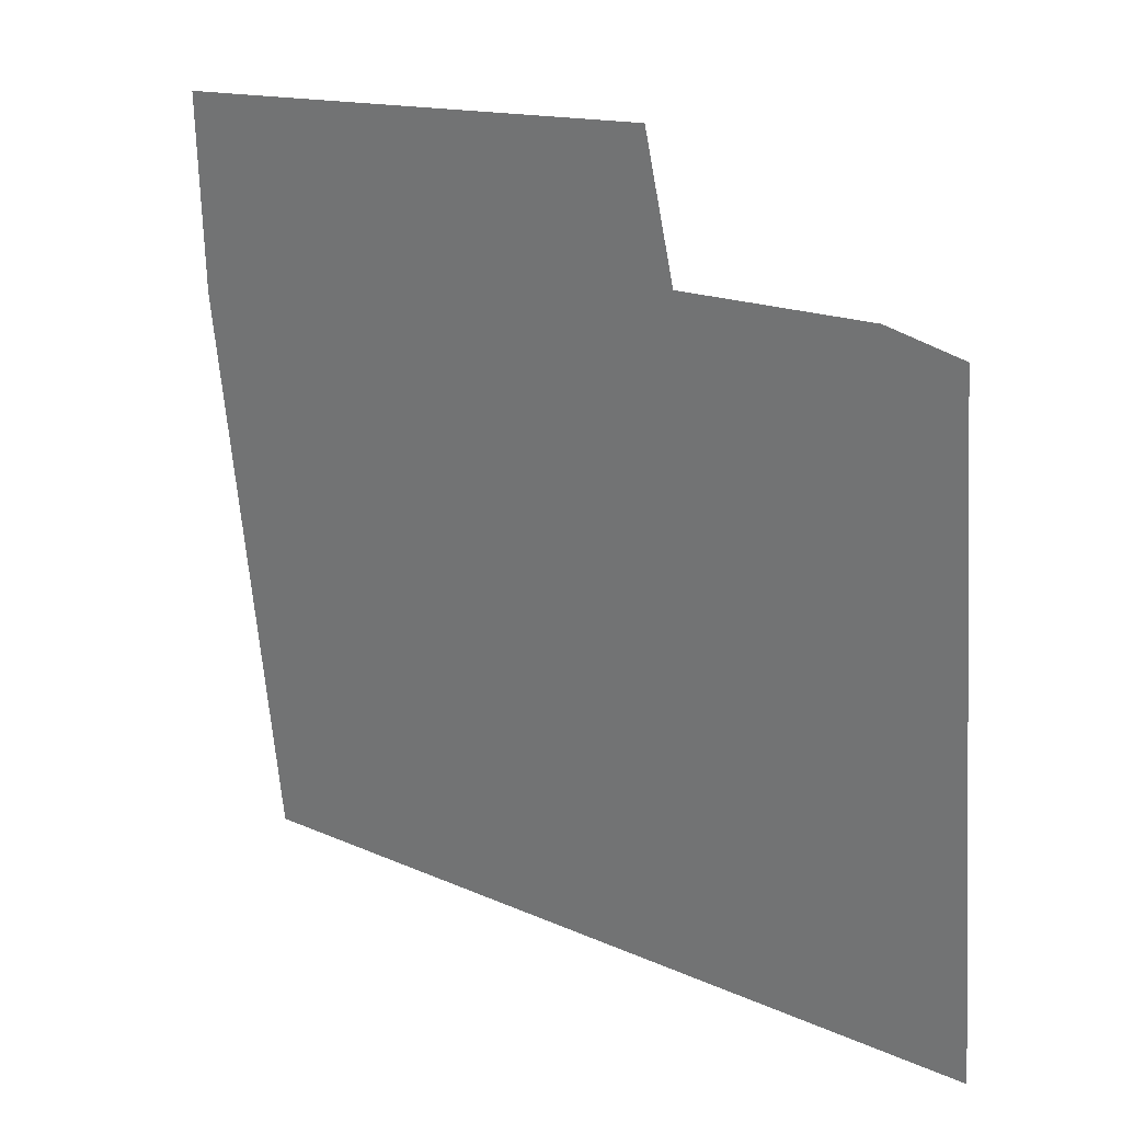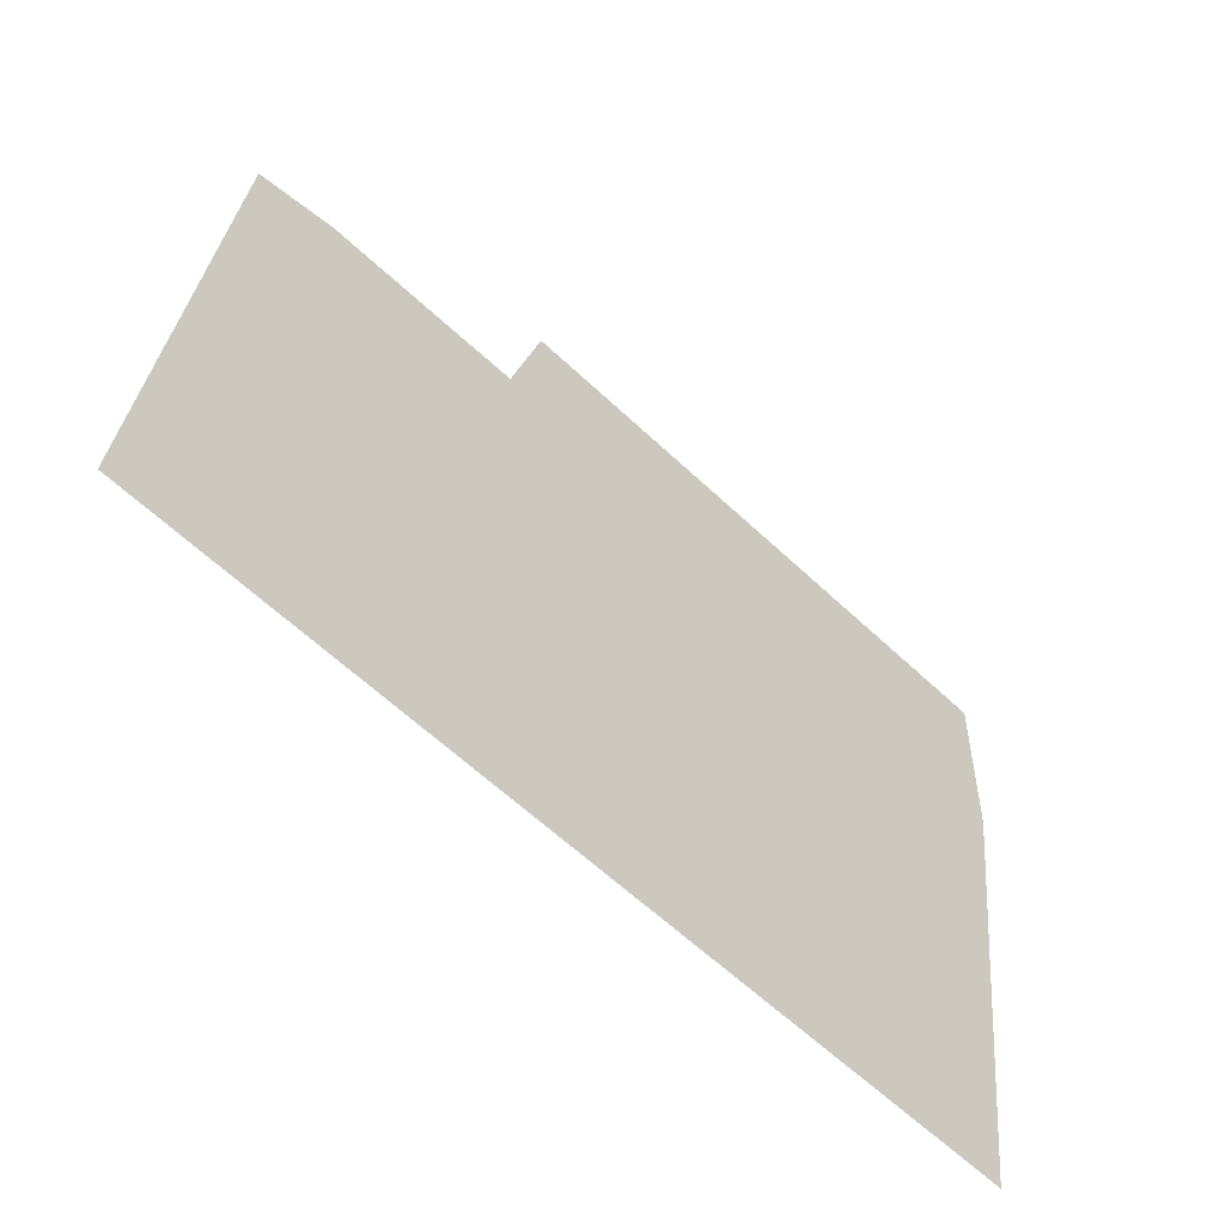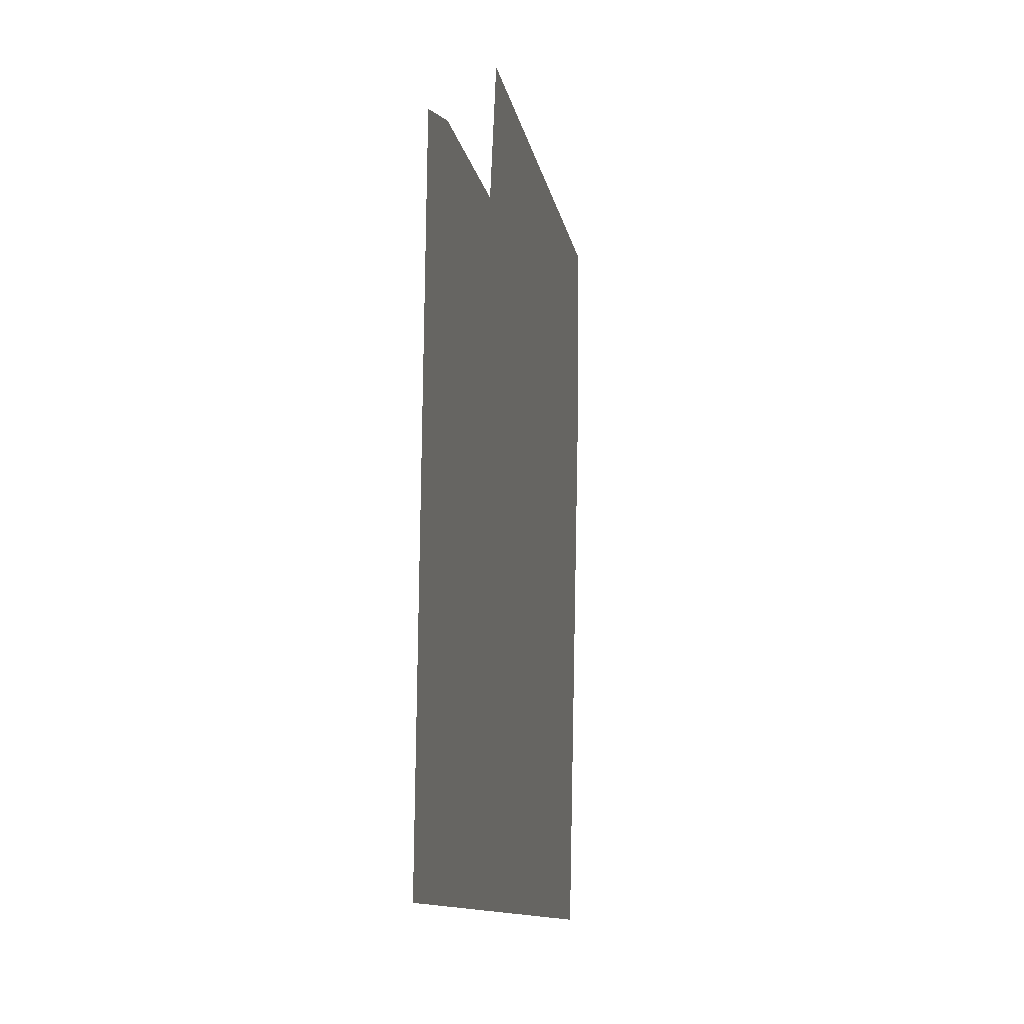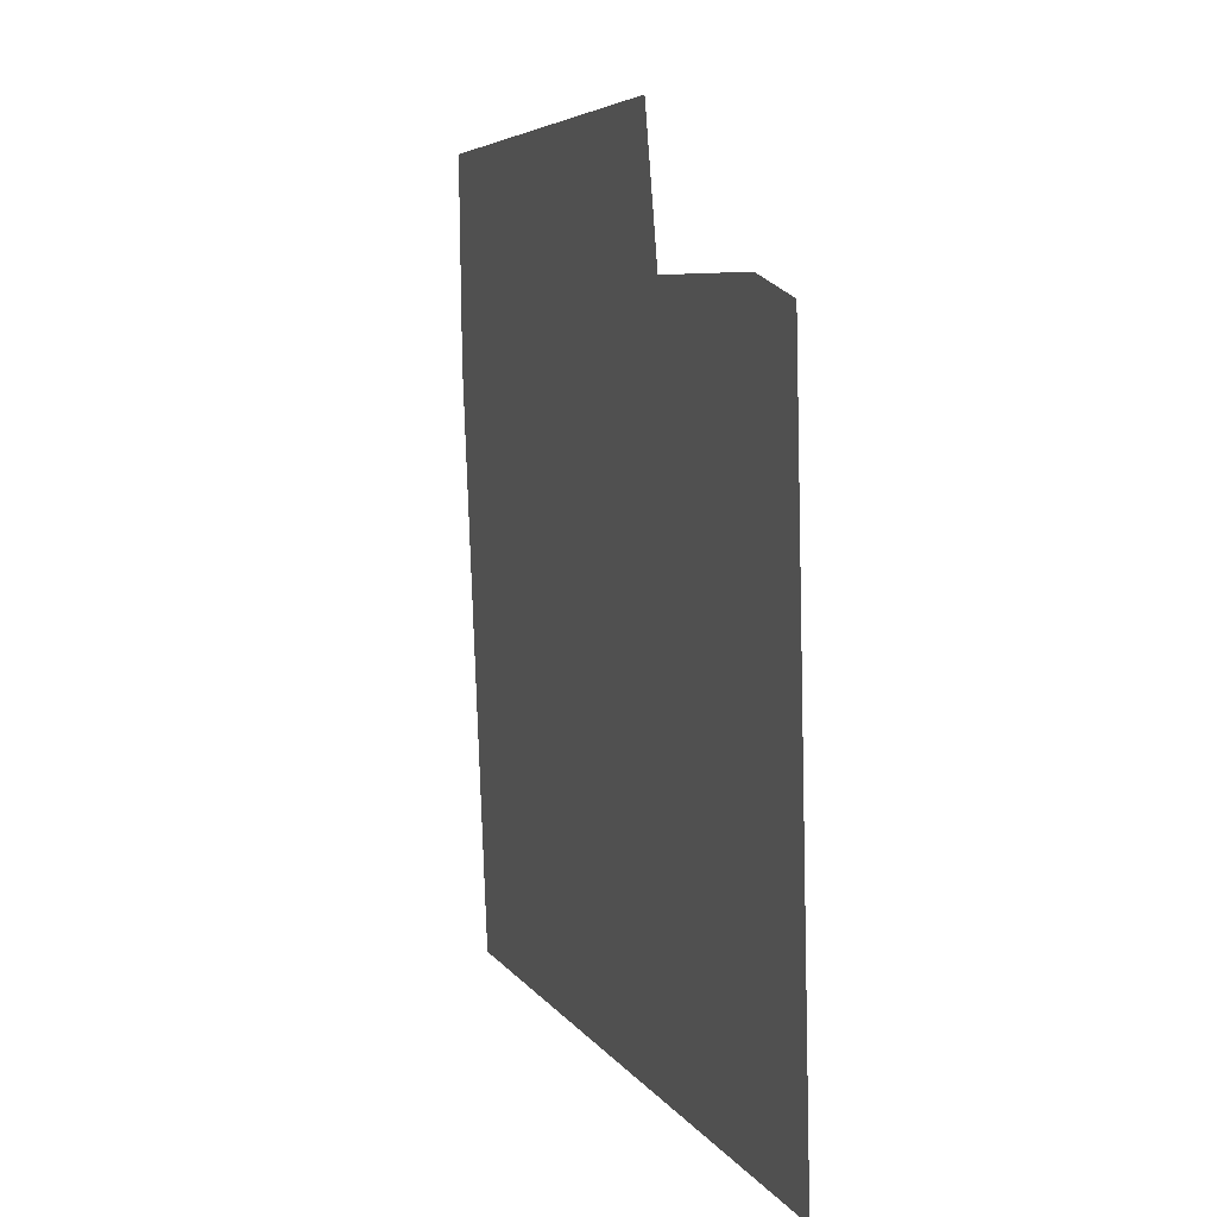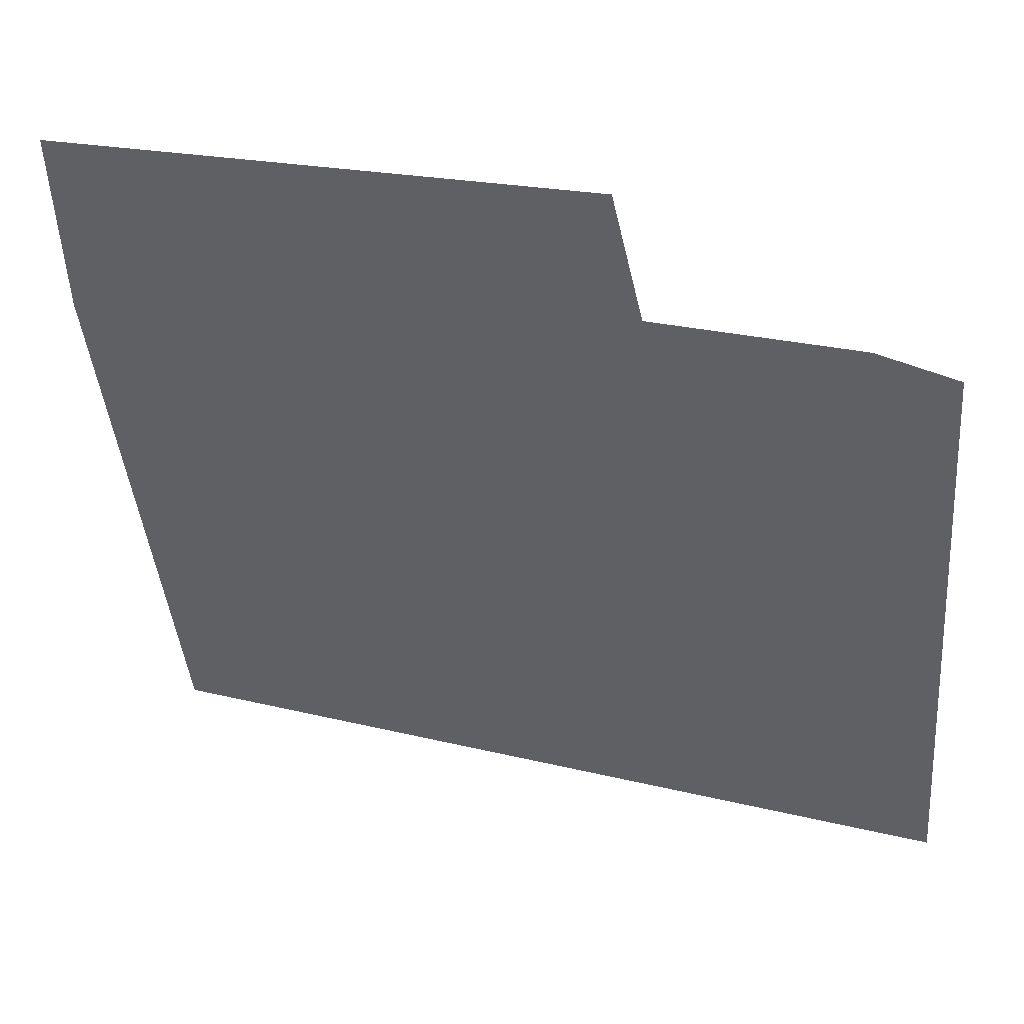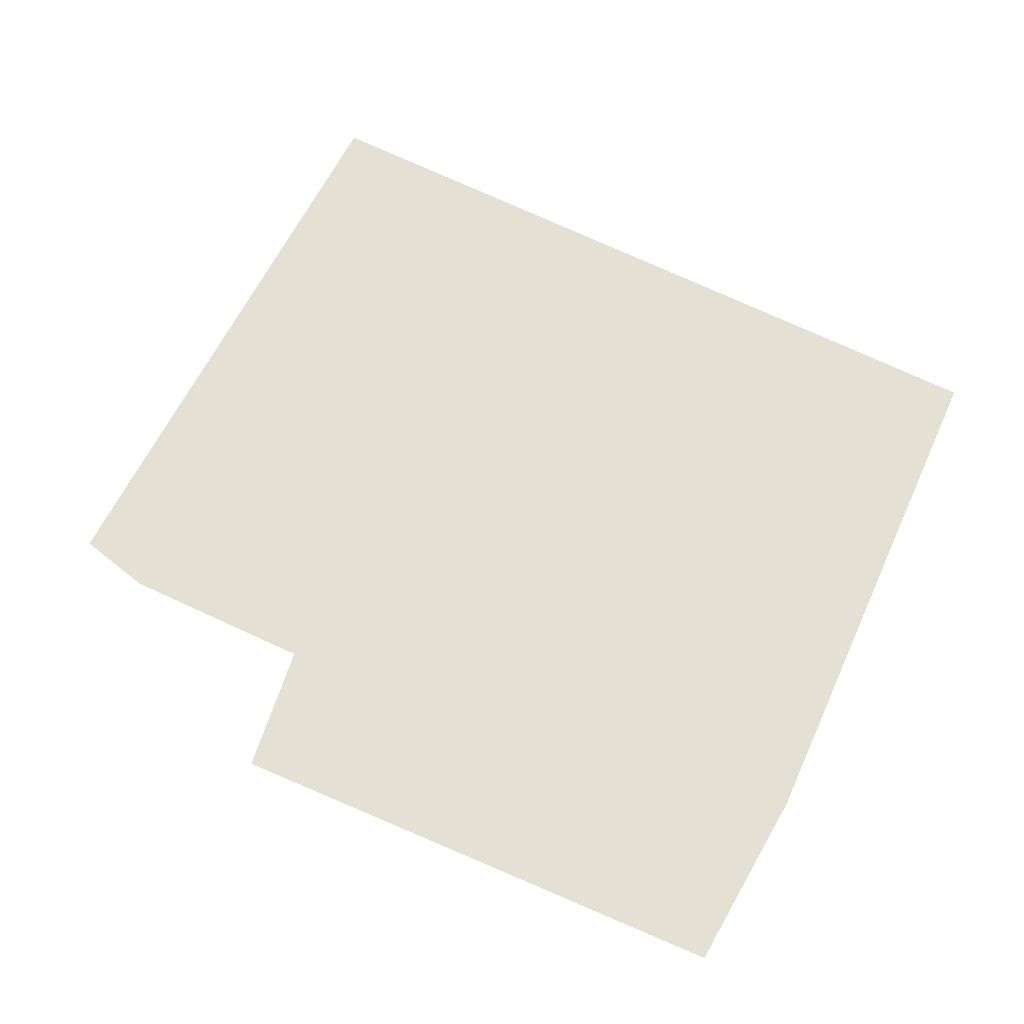
<metadata>
{"format":"obj","ext":"obj","renderer":"f3d","projection":"perspective","resolution":1024,"background":"white","views":[{"elev":26.0,"azim":40.7,"up":"+Y"},{"elev":-61.2,"azim":138.6,"up":"+Y"},{"elev":-5.5,"azim":99.8,"up":"+Y"},{"elev":12.2,"azim":71.9,"up":"+Y"},{"elev":46.6,"azim":18.3,"up":"+Y"},{"elev":65.7,"azim":-148.6,"up":"+Z"}]}
</metadata>
<code>
v 1.611 1.992 0
v 2.051 1.934 0
v 2.314 -1.582 0
v -2.227 -1.963 0
v -2.607 1.113 0
v -2.637 2.197 0
v 0.3223 2.607 0
v 0.498 1.875 0
f 2 1 8
f 8 7 6
f 6 5 4
f 4 3 2
f 8 6 4
f 4 2 8

</code>
